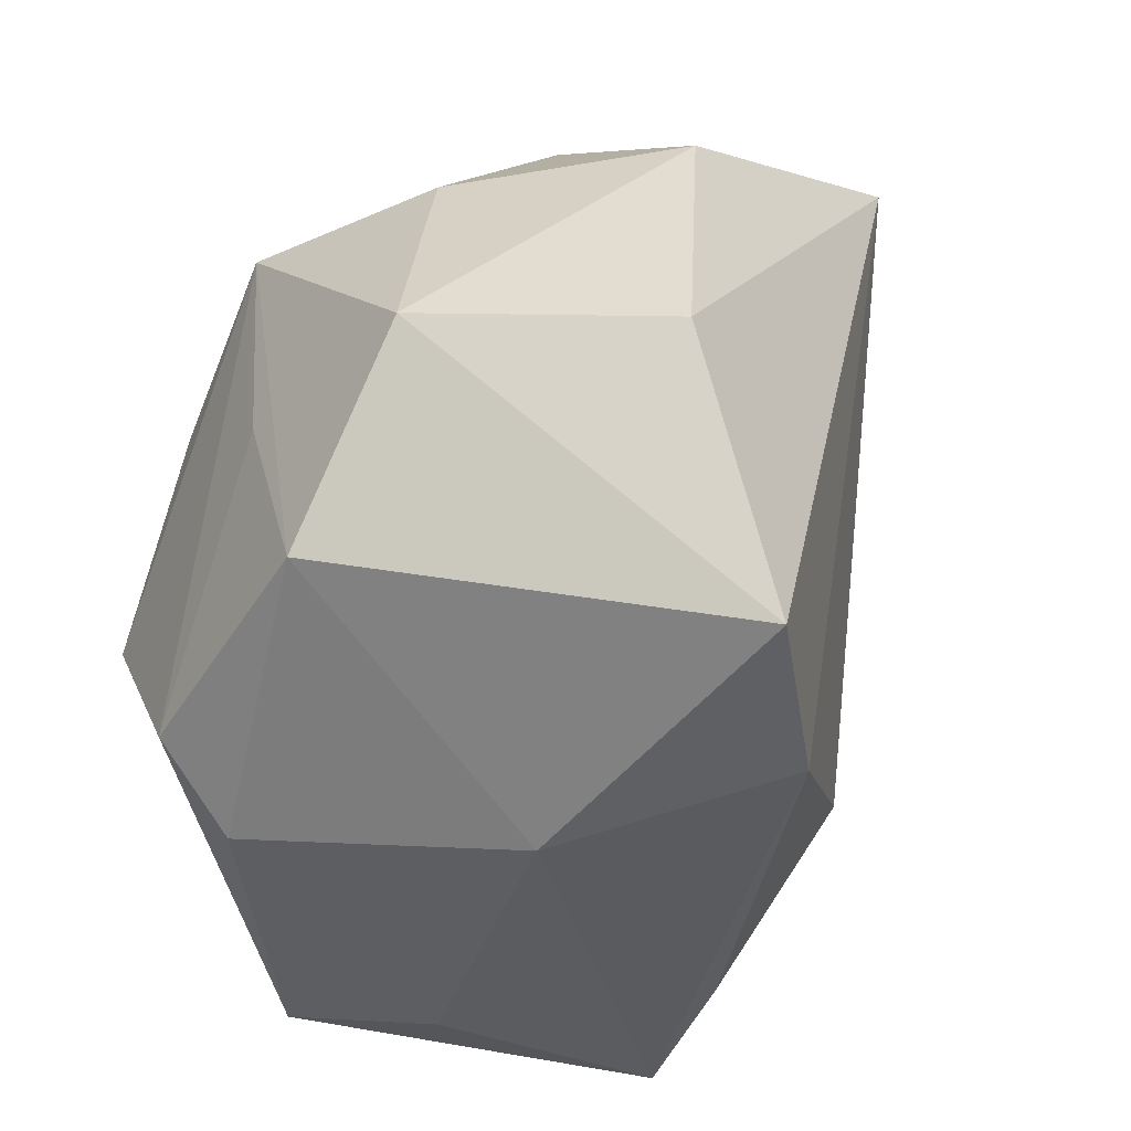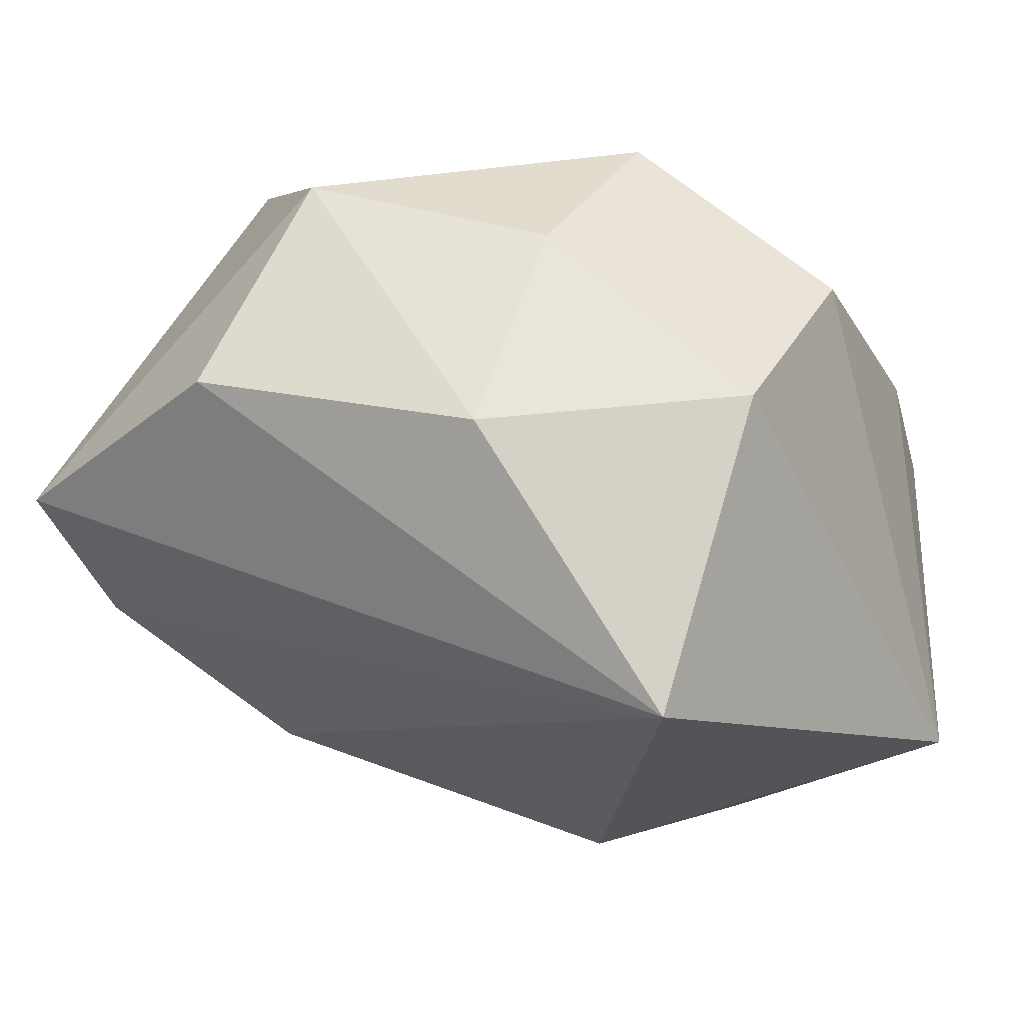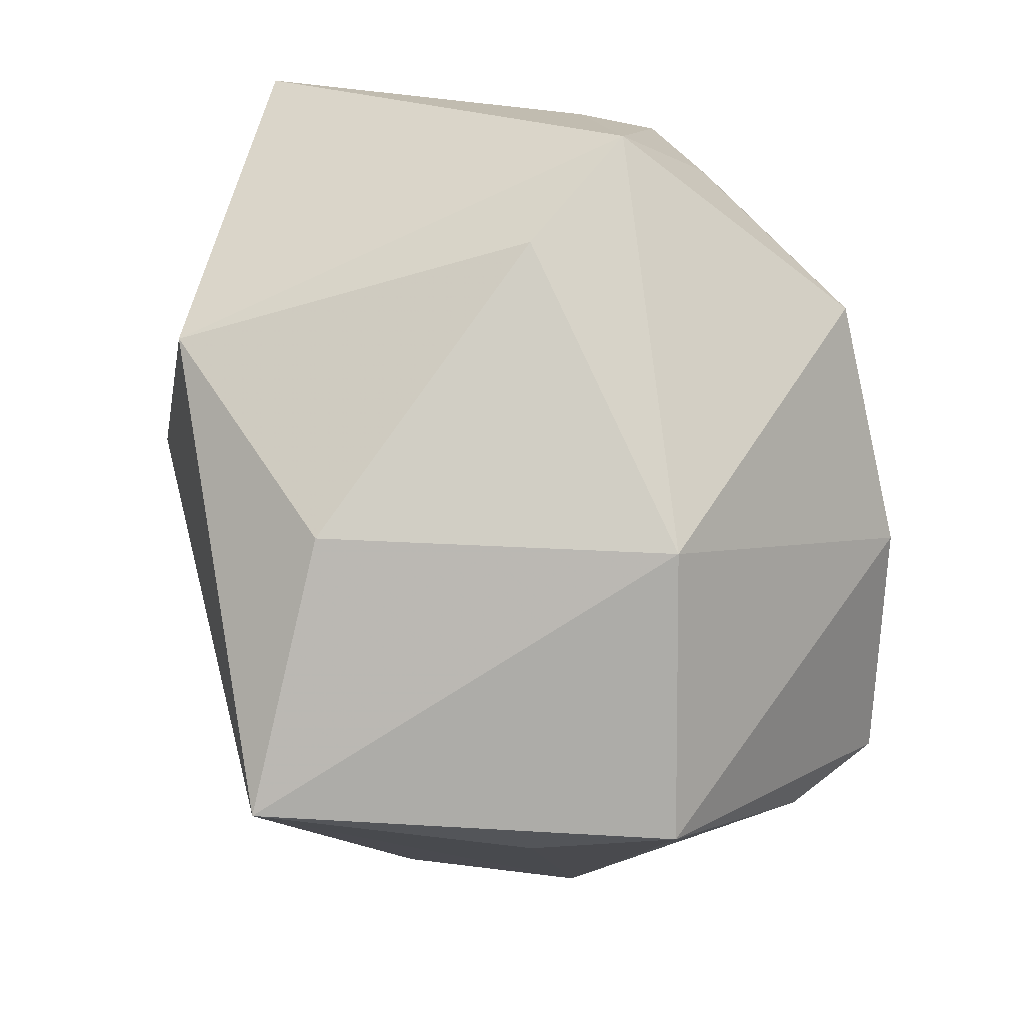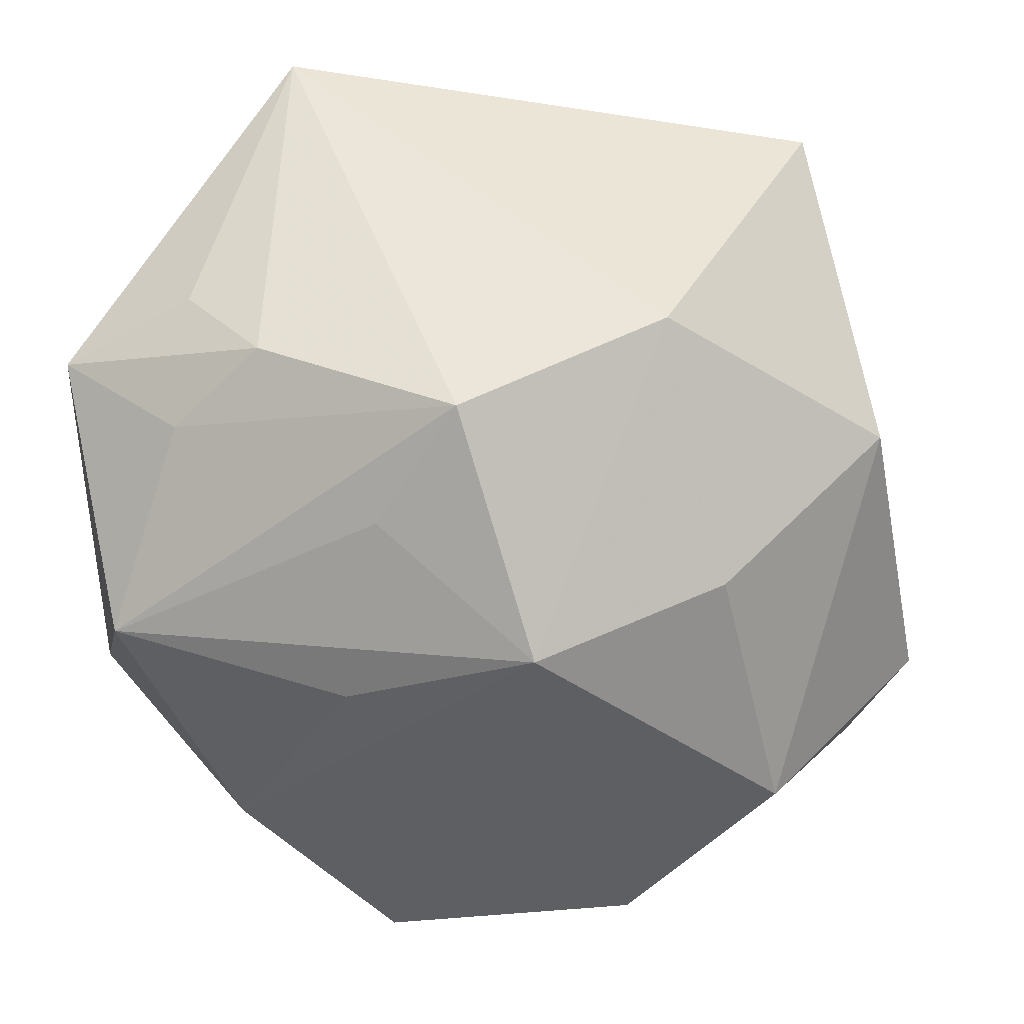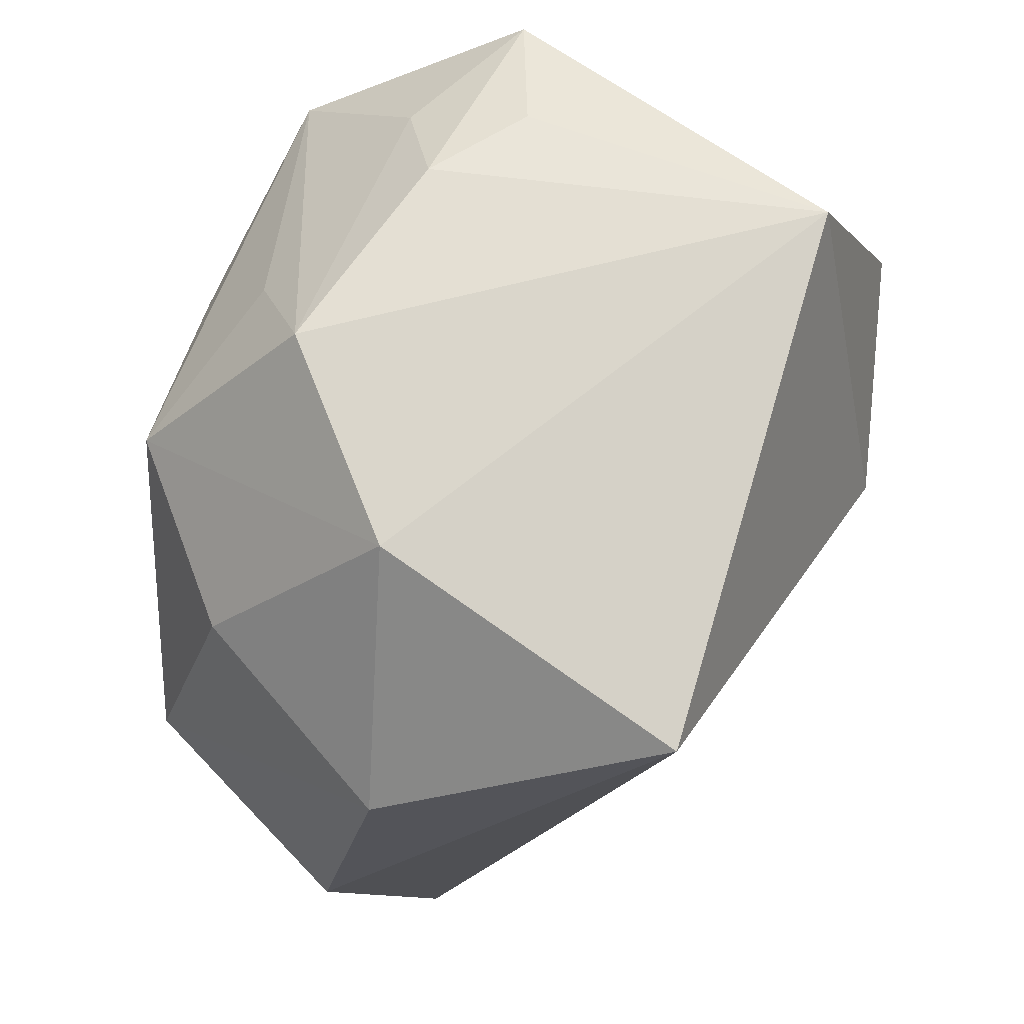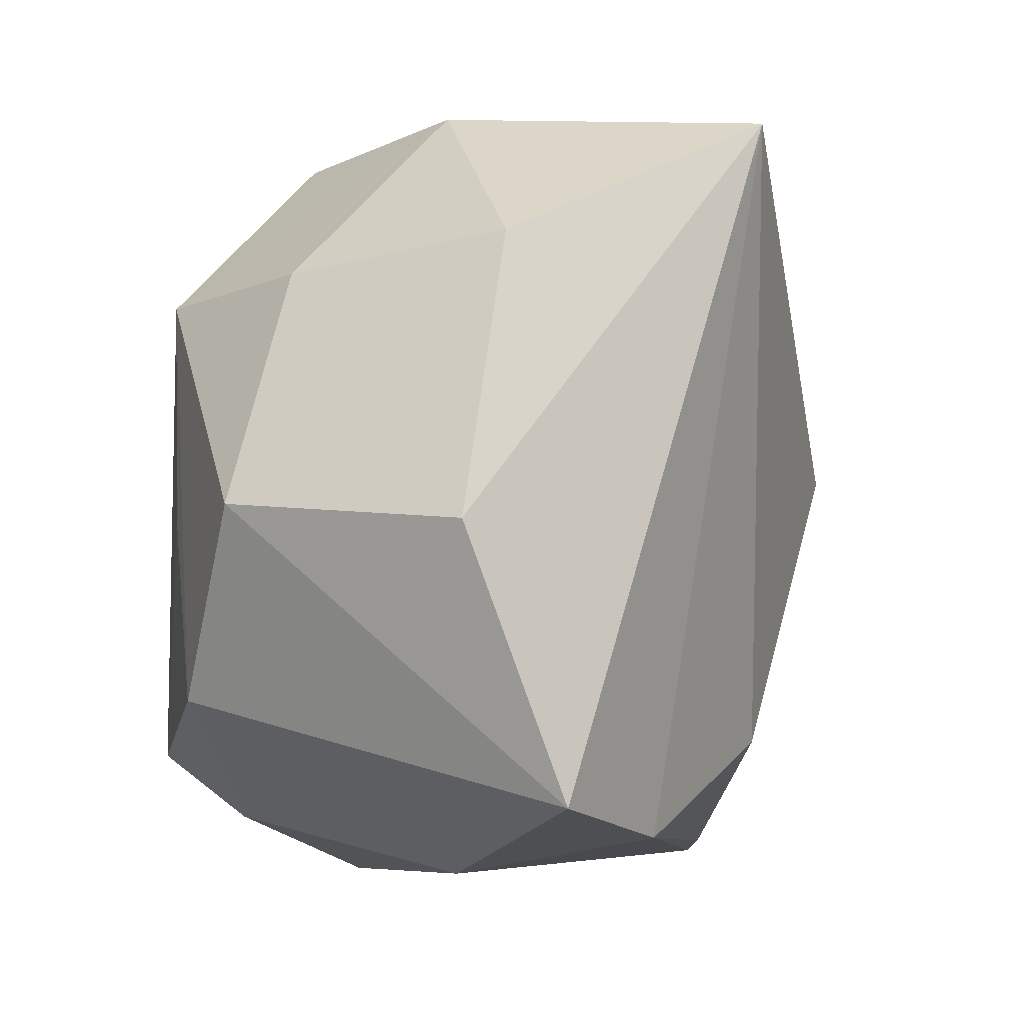
<metadata>
{"format":"obj","ext":"obj","renderer":"f3d","projection":"perspective","resolution":1024,"background":"white","views":[{"elev":-37.4,"azim":62.7,"up":"+Y"},{"elev":-3.7,"azim":124.6,"up":"+Z"},{"elev":-12.9,"azim":-92.5,"up":"+Y"},{"elev":47.8,"azim":5.8,"up":"+Y"},{"elev":75.5,"azim":102.6,"up":"+Y"},{"elev":-8.3,"azim":82.1,"up":"+Y"}]}
</metadata>
<code>
v -0.01677 0.03104 0.01031
v 0.01057 -0.002497 0.03032
v -0.007278 -0.02919 0.02322
v -0.02407 -0.03412 0.0107
v 0.03664 0.01877 0.003506
v -0.02824 0.01047 0.02538
v -0.01898 -0.03444 -0.0009157
v -0.02414 0.02932 0.003184
v -0.004881 0.004373 -0.03394
v -0.007738 -0.03142 -0.02187
v 0.04213 -0.006524 0.00778
v 0.0009404 0.03328 0.01756
v -0.01752 -0.007074 0.03074
v -0.0191 0.0341 -0.02386
v 0.0174 -0.01967 0.02905
v 0.03849 -0.02947 -0.001303
v 0.02568 -0.03161 -0.01084
v -0.0351 0.02299 0.005942
v 0.01733 0.0341 0.006342
v -0.03475 -0.01238 0.01008
v 0.01044 -0.03468 0.004451
v -0.004365 -0.02347 0.03074
v 0.02988 -0.003967 0.02636
v -0.007417 0.009804 0.02996
v 0.02814 0.03156 -0.02073
v 0.008668 0.01741 0.03074
v -0.02383 0.02437 0.01384
v -0.02315 -0.03227 -0.02415
v -0.03131 -0.01063 -0.01907
v -0.02605 0.007693 -0.0311
v -0.005289 0.02396 0.02272
v 0.01022 -0.02252 -0.02327
v 0.02384 0.01744 0.02076
v -0.03498 0.01366 -0.001778
f 14 9 30
f 30 18 14
f 34 30 29
f 18 30 34
f 6 18 20
f 18 34 20
f 20 34 29
f 28 20 29
f 4 20 28
f 29 30 28
f 28 30 9
f 14 19 25
f 19 5 25
f 25 9 14
f 25 5 11
f 11 16 25
f 27 18 6
f 27 1 18
f 14 18 8
f 8 1 14
f 18 1 8
f 3 22 4
f 15 22 3
f 12 27 6
f 1 27 12
f 12 26 19
f 12 19 14
f 14 1 12
f 22 26 13
f 4 22 13
f 6 20 13
f 13 20 4
f 2 22 15
f 15 26 2
f 2 26 22
f 33 5 19
f 19 26 33
f 32 28 9
f 9 25 32
f 21 3 4
f 21 16 15
f 15 3 21
f 6 26 31
f 31 12 6
f 26 12 31
f 24 26 6
f 6 13 24
f 24 13 26
f 23 26 15
f 23 33 26
f 23 16 11
f 15 16 23
f 11 5 23
f 5 33 23
f 17 21 28
f 16 21 17
f 17 25 16
f 17 32 25
f 4 28 7
f 7 21 4
f 28 21 7
f 28 32 10
f 10 17 28
f 32 17 10

</code>
